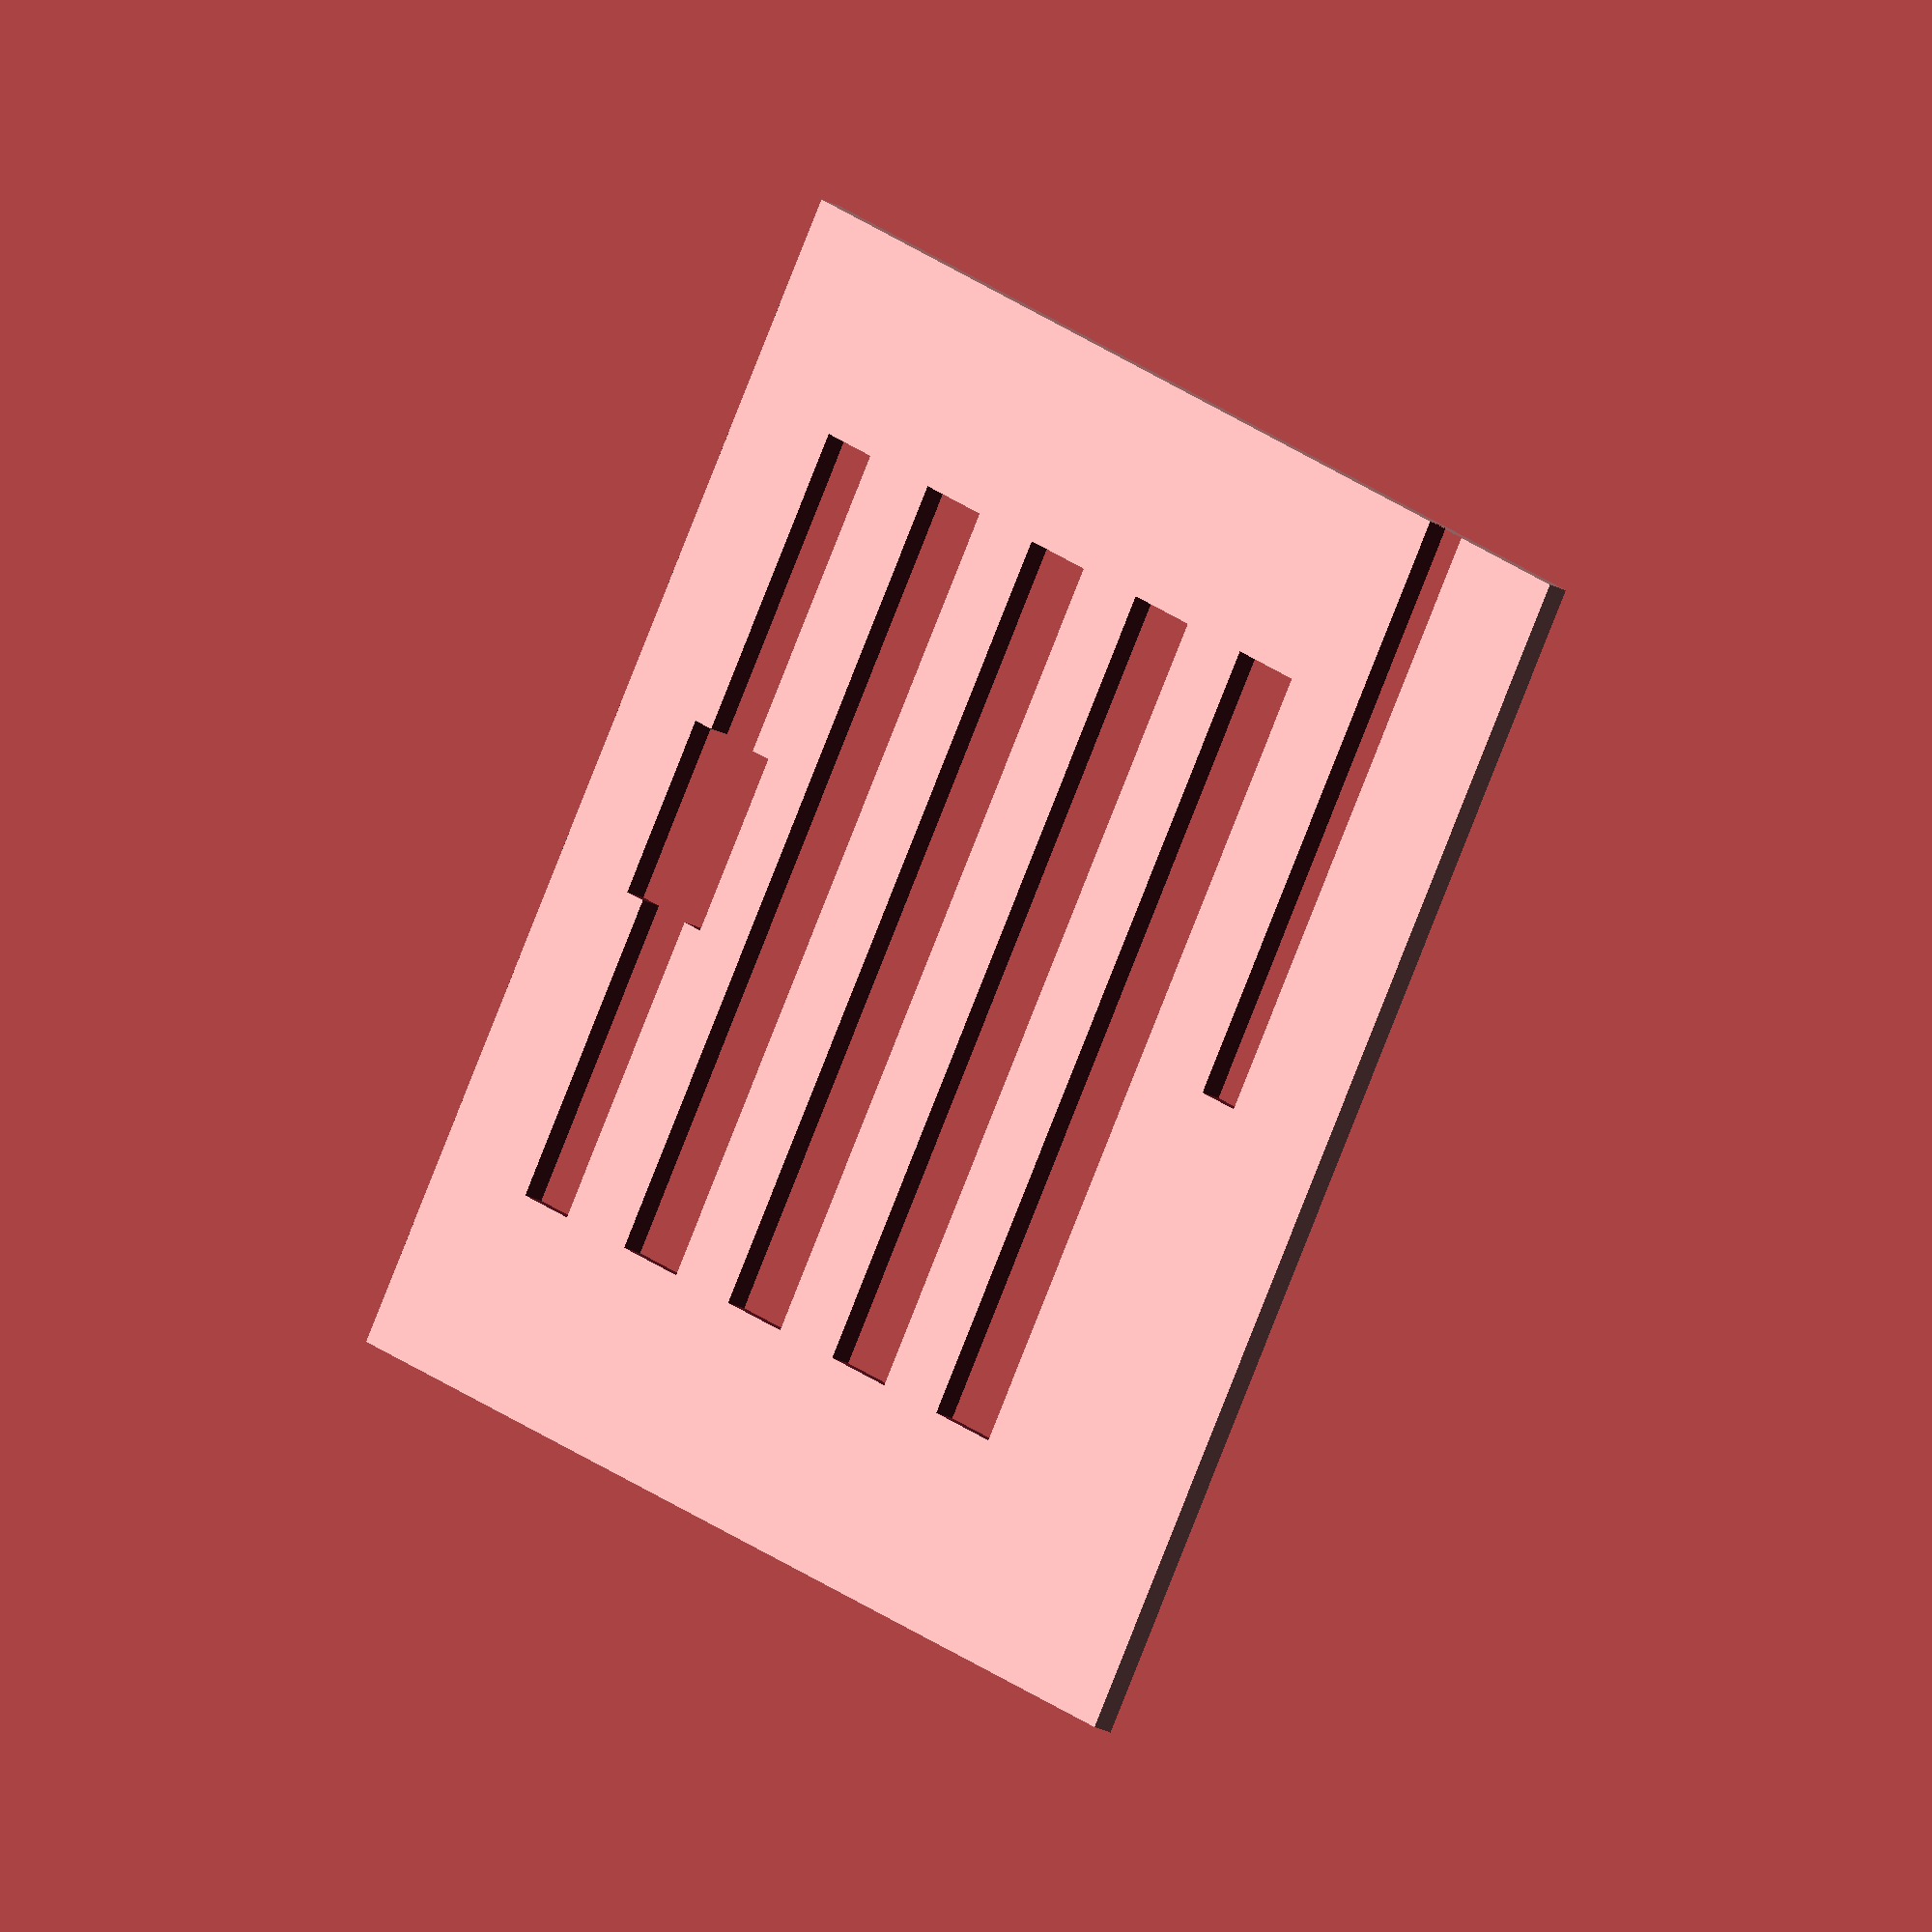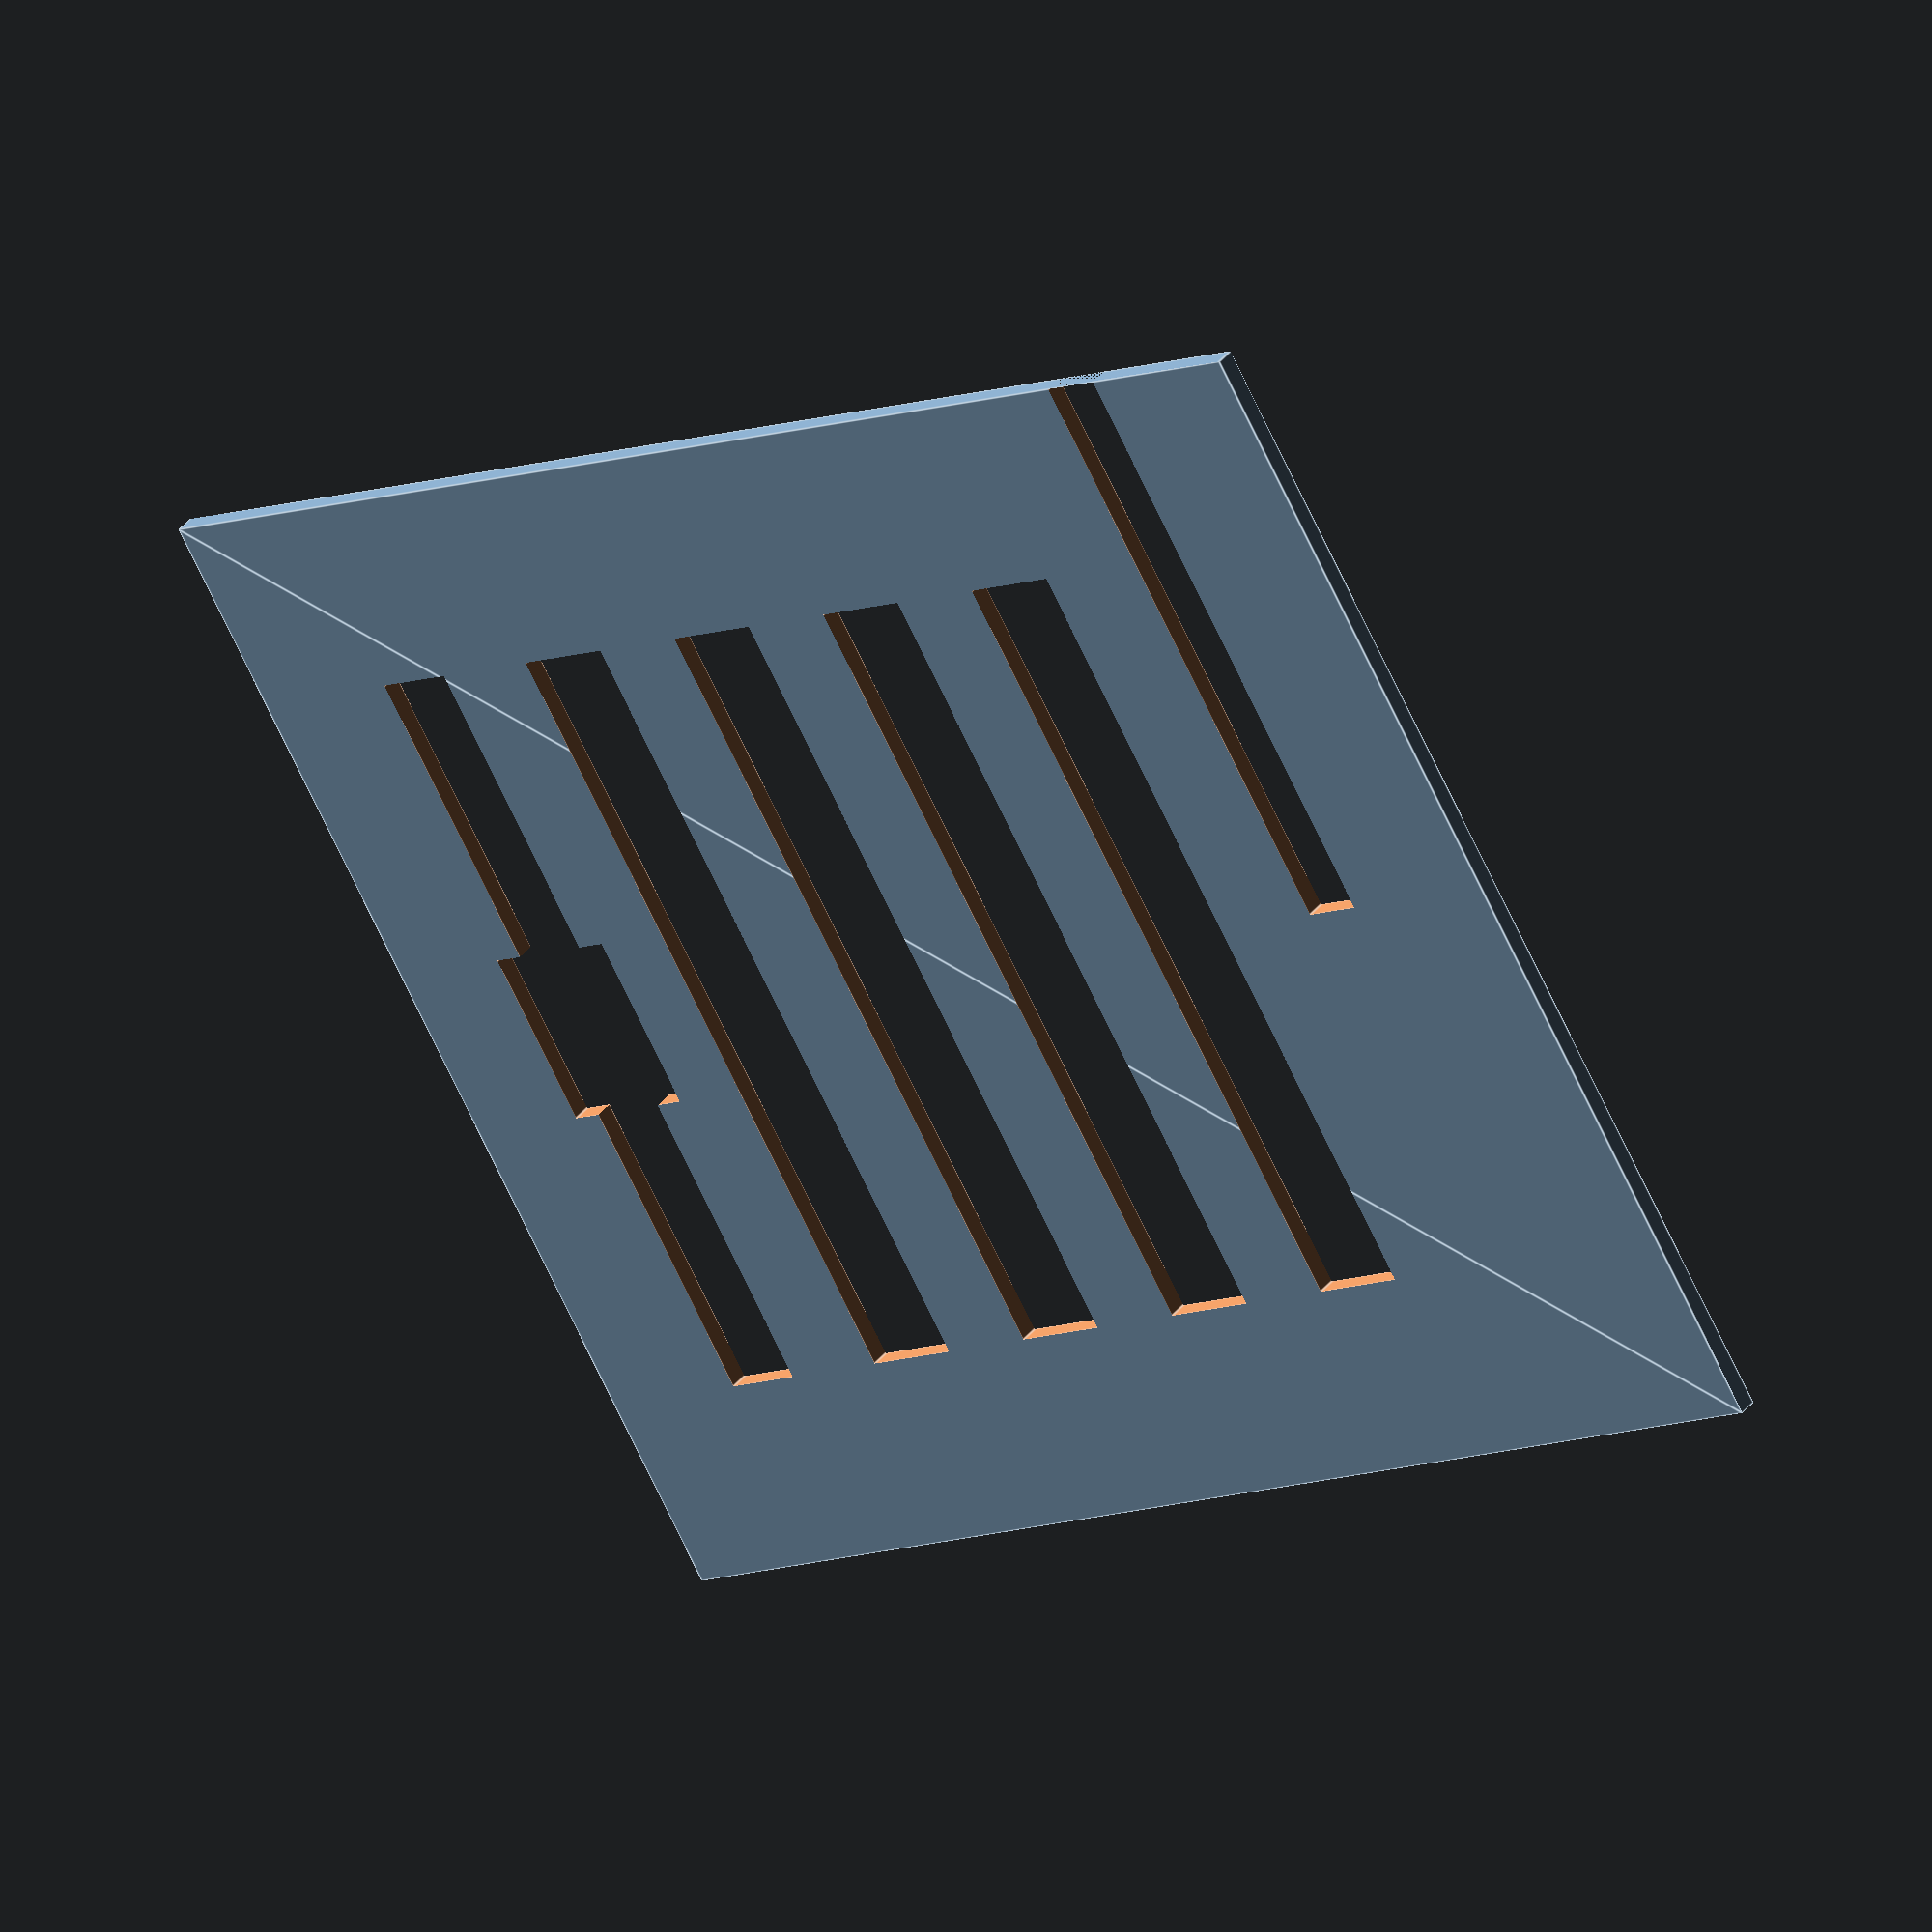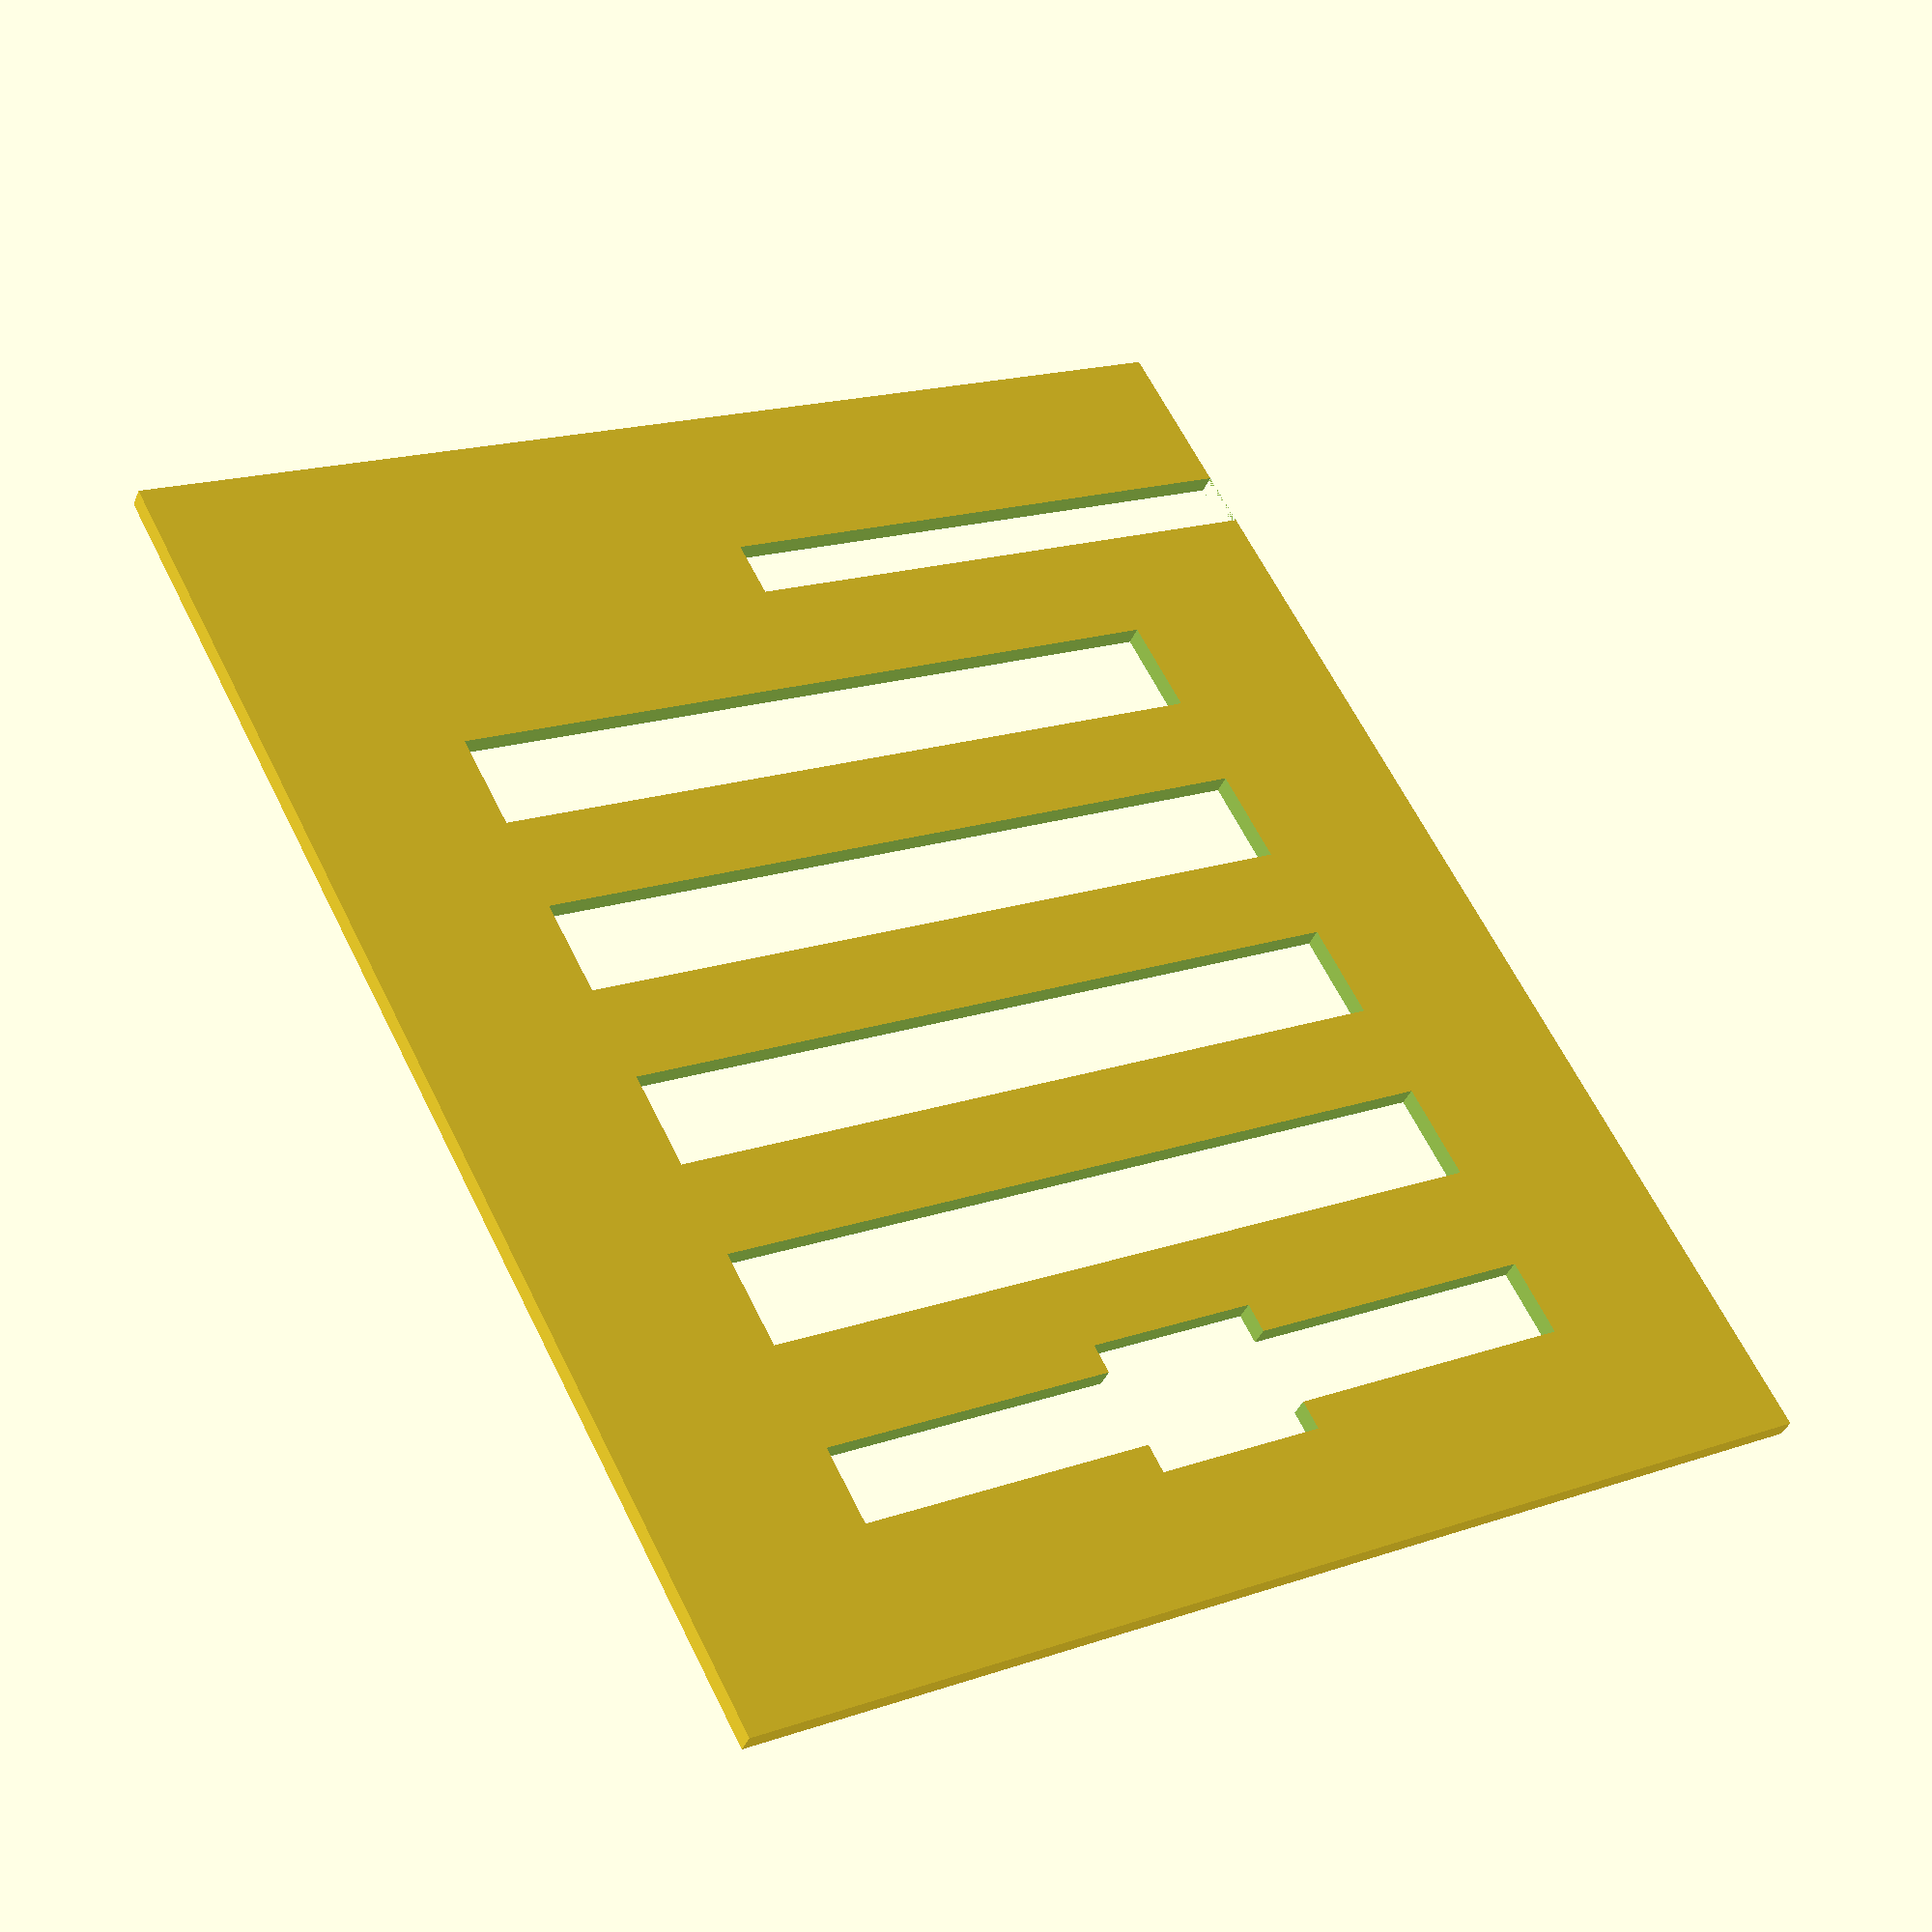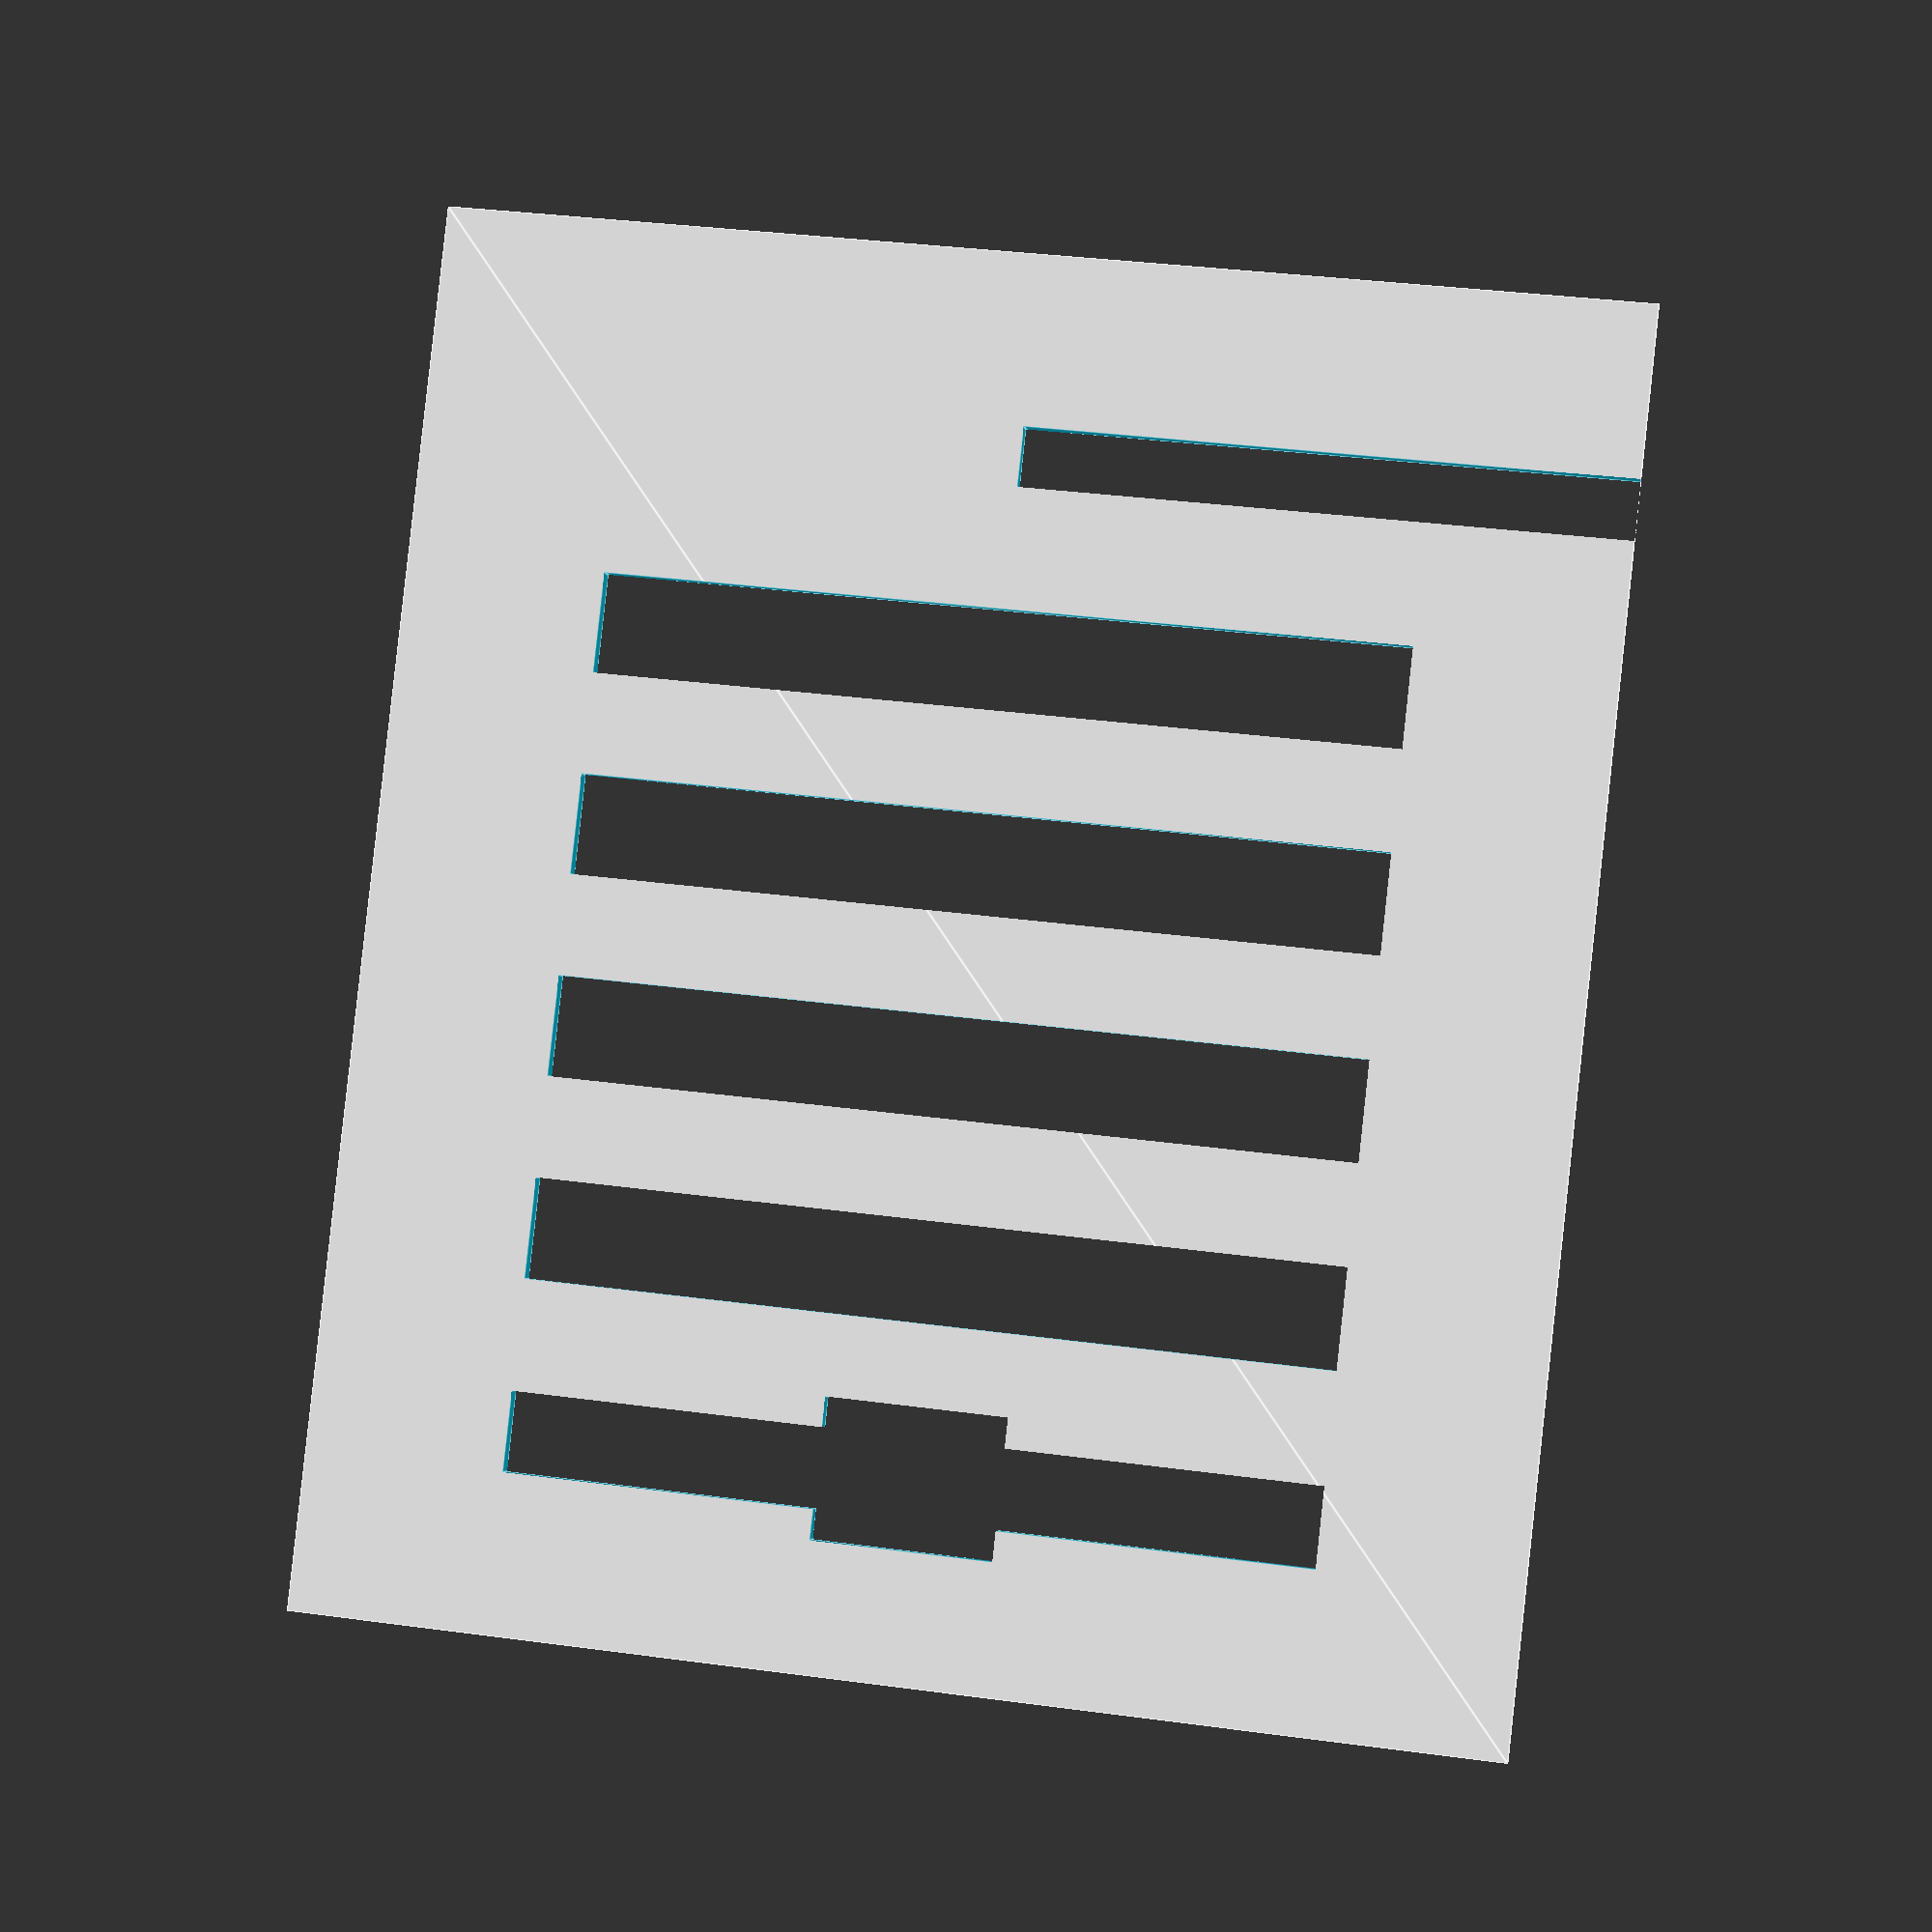
<openscad>
difference(){
    union(){
        square([60,70], center=true);
    }
    //schlitz zum ineinanderschieben
    translate([-15,-25]) square([30,3],center=true);
    //schlitze lüftung/befestigung
    
    translate([0,-15]) square([40,5],center=true);
    translate([0,-5]) square([40,5],center=true);
    translate([0,+5]) square([40,5],center=true);
    translate([0,+15]) square([40,5],center=true);
    
    //schlitz halter
    translate([0,+25]) square([40,4],center=true);
    translate([0,+25]) square([9,7],center=true);
    
}
</openscad>
<views>
elev=205.0 azim=233.9 roll=308.8 proj=o view=wireframe
elev=142.6 azim=300.4 roll=327.0 proj=o view=edges
elev=218.7 azim=331.9 roll=200.9 proj=p view=solid
elev=3.4 azim=186.3 roll=8.2 proj=p view=edges
</views>
